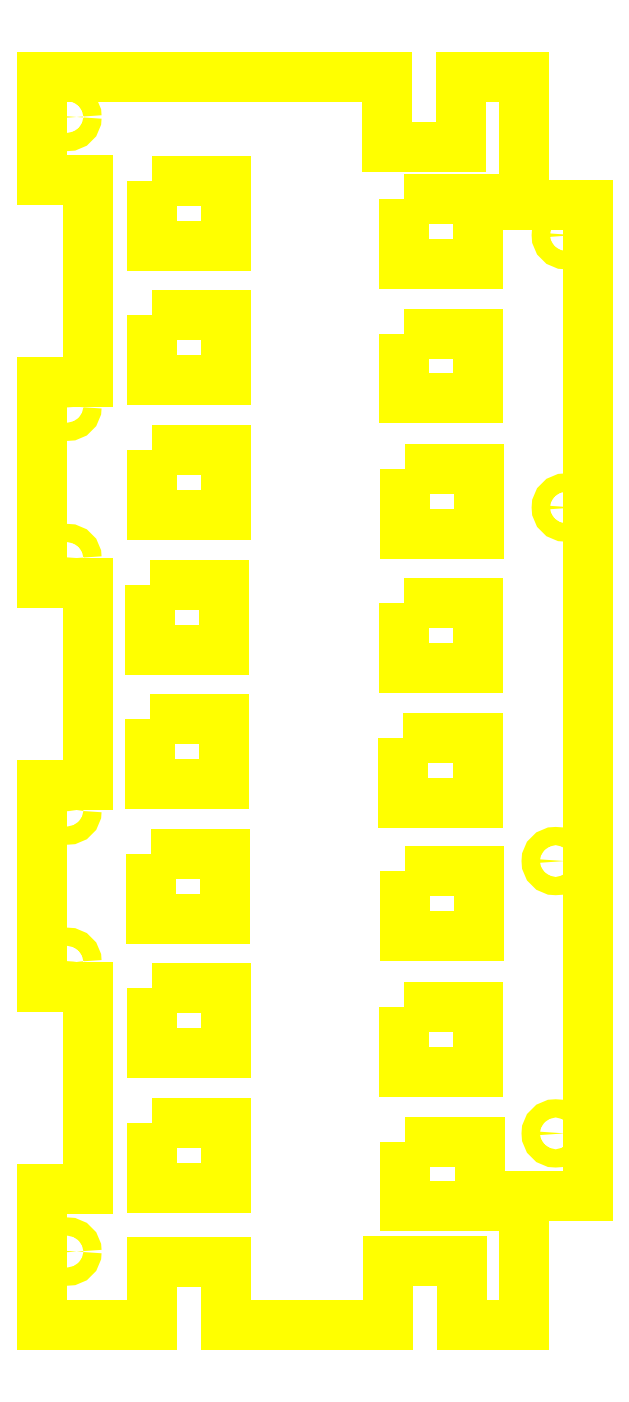
<metadata>
{"format":"dxf","ext":"dxf","renderer":"ezdxf+matplotlib","layout":"modelspace","background":"white","min_lineweight":24,"dpi":150}
</metadata>
<code>
0
SECTION
2
ENTITIES
0
LINE
8
20
10
9
20
226.7
11
9
21
186.7
0
LINE
8
20
10
0
20
186.7
11
9
21
186.7
0
LINE
8
20
10
0
20
186.7
11
0
21
146.8
0
LINE
8
20
10
0
20
146.8
11
9
21
146.8
0
LINE
8
20
10
9
20
146.8
11
9
21
106.8
0
LINE
8
20
10
0
20
106.8
11
9
21
106.8
0
LINE
8
20
10
0
20
106.8
11
0
21
66.84
0
LINE
8
20
10
0
20
66.84
11
9
21
66.84
0
LINE
8
20
10
9
20
66.84
11
9
21
26.84
0
LINE
8
20
10
0
20
26.84
11
9
21
26.84
0
LINE
8
20
10
0
20
26.84
11
0
21
0
0
LINE
8
20
10
95.3
20
25.4
11
95.3
21
0
0
LINE
8
20
10
108
20
25.4
11
95.3
21
25.4
0
LINE
8
20
10
108
20
25.4
11
108
21
221.7
0
LINE
8
20
10
95.3
20
221.7
11
108
21
221.7
0
LINE
8
20
10
95.3
20
247.1
11
95.3
21
221.7
0
LINE
8
20
10
0
20
247.1
11
0
21
226.7
0
LINE
8
20
10
0
20
226.7
11
9
21
226.7
0
CIRCLE
8
20
10
5
20
239.1
40
1.8
0
CIRCLE
8
20
10
5
20
181.7
40
1.8
0
CIRCLE
8
20
10
5
20
151.8
40
1.8
0
CIRCLE
8
20
10
5
20
101.8
40
1.8
0
CIRCLE
8
20
10
5
20
71.84
40
1.8
0
CIRCLE
8
20
10
5
20
14.46
40
1.8
0
CIRCLE
8
20
10
101.7
20
37.86
40
1.8
0
CIRCLE
8
20
10
101.7
20
91.78
40
1.8
0
CIRCLE
8
20
10
103.7
20
161.8
40
1.8
0
CIRCLE
8
20
10
103.7
20
215.7
40
1.8
0
LWPOLYLINE
8
20
90
    4
70
    1
43
0
10
21.66
20
226.5
10
36.37
20
226.5
10
36.37
20
213.6
10
21.66
20
213.6
0
LWPOLYLINE
8
20
90
    4
70
    1
43
0
10
21.68
20
199.8
10
36.38
20
199.8
10
36.38
20
187
10
21.68
20
187
0
LWPOLYLINE
8
20
90
    4
70
    1
43
0
10
21.66
20
173.1
10
36.36
20
173.1
10
36.36
20
160.3
10
21.66
20
160.3
0
LWPOLYLINE
8
20
90
    4
70
    1
43
0
10
21.34
20
146.4
10
36.04
20
146.4
10
36.04
20
133.5
10
21.34
20
133.5
0
LWPOLYLINE
8
20
90
    4
70
    1
43
0
10
21.34
20
119.9
10
36.04
20
119.9
10
36.04
20
107.1
10
21.34
20
107.1
0
LWPOLYLINE
8
20
90
    4
70
    1
43
0
10
21.53
20
93.23
10
36.23
20
93.23
10
36.23
20
80.4
10
21.53
20
80.4
0
LWPOLYLINE
8
20
90
    4
70
    1
43
0
10
21.73
20
66.61
10
36.44
20
66.61
10
36.44
20
53.77
10
21.73
20
53.77
0
LWPOLYLINE
8
20
90
    4
70
    1
43
0
10
21.68
20
39.96
10
36.38
20
39.96
10
36.38
20
27.12
10
21.68
20
27.12
0
LWPOLYLINE
8
20
90
    4
70
    1
43
0
10
71.9
20
36.25
10
86.61
20
36.25
10
86.61
20
23.41
10
71.9
20
23.41
0
LWPOLYLINE
8
20
90
    4
70
    1
43
0
10
71.55
20
62.79
10
86.25
20
62.79
10
86.25
20
49.96
10
71.55
20
49.96
0
LWPOLYLINE
8
20
90
    4
70
    1
43
0
10
71.73
20
89.87
10
86.43
20
89.87
10
86.43
20
77.03
10
71.73
20
77.03
0
LWPOLYLINE
8
20
90
    4
70
    1
43
0
10
71.52
20
116.1
10
86.22
20
116.1
10
86.22
20
103.2
10
71.52
20
103.2
0
LWPOLYLINE
8
20
90
    4
70
    1
43
0
10
71.65
20
142.8
10
86.36
20
142.8
10
86.36
20
130
10
71.65
20
130
0
LWPOLYLINE
8
20
90
    4
70
    1
43
0
10
71.79
20
169.4
10
86.49
20
169.4
10
86.49
20
156.5
10
71.79
20
156.5
0
LWPOLYLINE
8
20
90
    4
70
    1
43
0
10
71.57
20
196.2
10
86.28
20
196.2
10
86.28
20
183.4
10
71.57
20
183.4
0
LWPOLYLINE
8
20
90
    4
70
    1
43
0
10
71.64
20
222.9
10
86.34
20
222.9
10
86.34
20
210.1
10
71.64
20
210.1
0
LINE
8
20
10
21.7
20
12.4
11
36.4
21
12.4
0
LINE
8
20
10
68.39
20
12.69
11
83.09
21
12.69
0
LINE
8
20
10
0
20
0
11
21.7
21
0
0
LINE
8
20
10
21.7
20
12.4
11
21.7
21
0
0
LINE
8
20
10
68.39
20
0
11
68.39
21
12.69
0
LINE
8
20
10
83.09
20
12.69
11
83.09
21
0
0
LINE
8
20
10
36.4
20
0
11
36.4
21
12.4
0
LINE
8
20
10
36.4
20
0
11
68.39
21
0
0
LINE
8
20
10
83.09
20
0
11
95.3
21
0
0
LINE
8
20
10
83.01
20
246.1
11
83.01
21
233.2
0
LINE
8
20
10
83.01
20
233.2
11
68.3
21
233.2
0
LINE
8
20
10
68.3
20
233.2
11
68.3
21
246.1
0
LINE
8
20
10
83.01
20
246.1
11
83.01
21
247.1
0
LINE
8
20
10
68.3
20
247.1
11
68.3
21
246.1
0
LINE
8
20
10
95.3
20
247.1
11
83.01
21
247.1
0
LINE
8
20
10
68.3
20
247.1
11
0
21
247.1
0
ENDSEC
0
EOF

</code>
